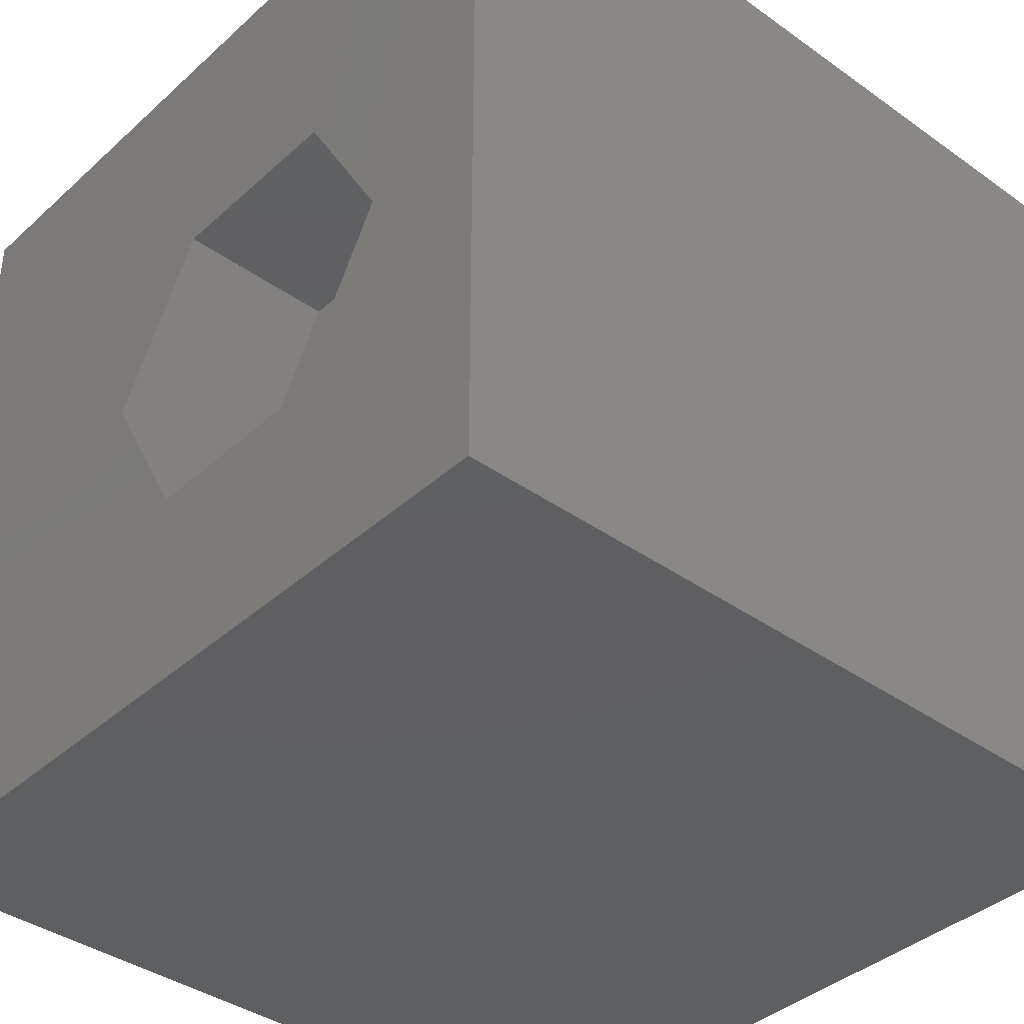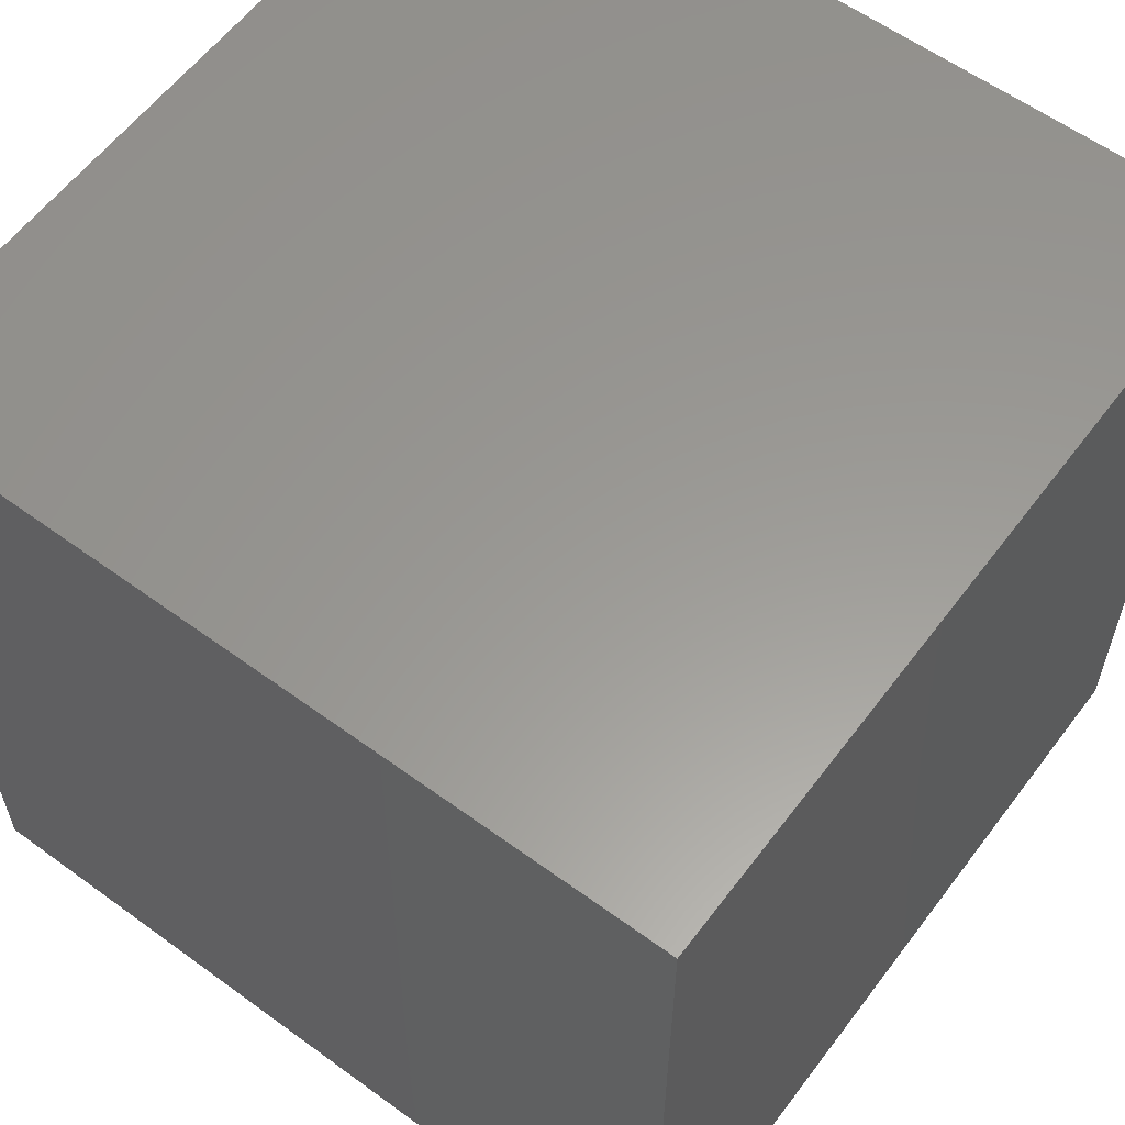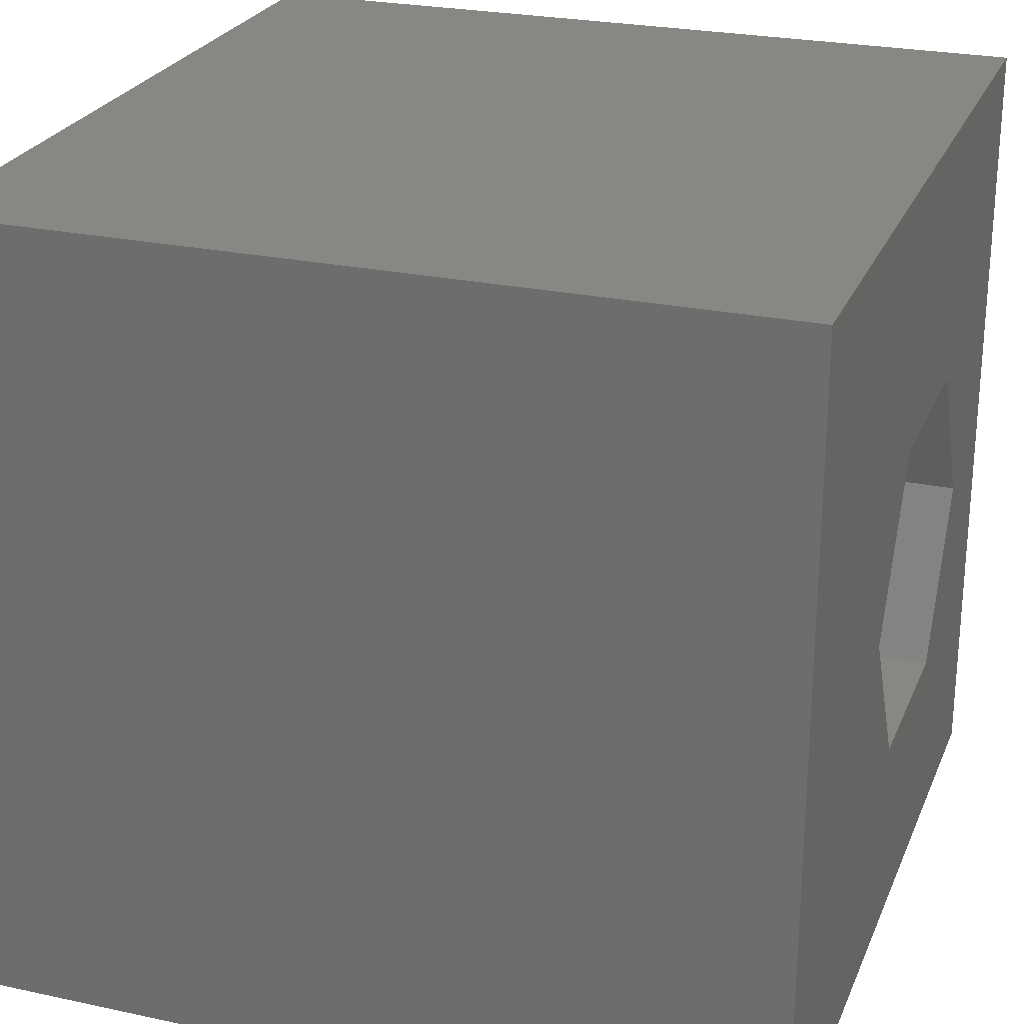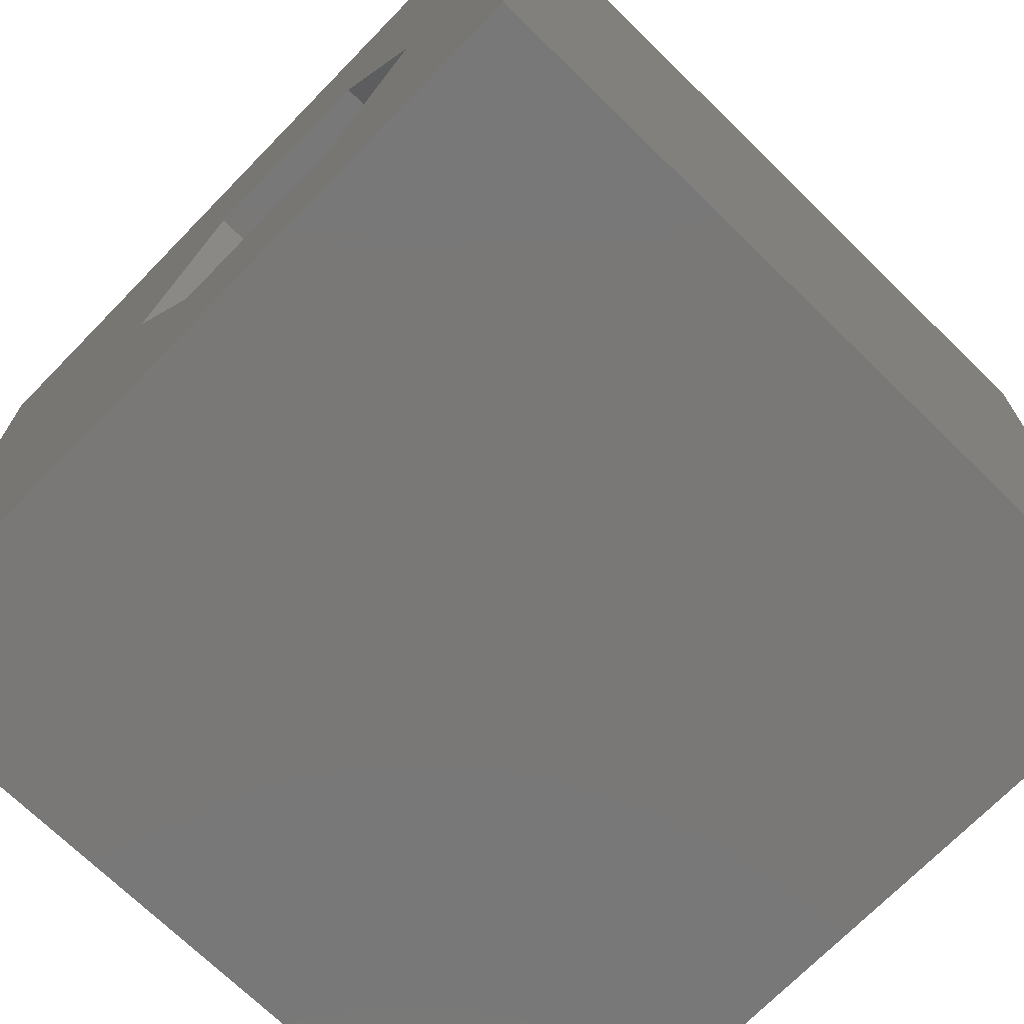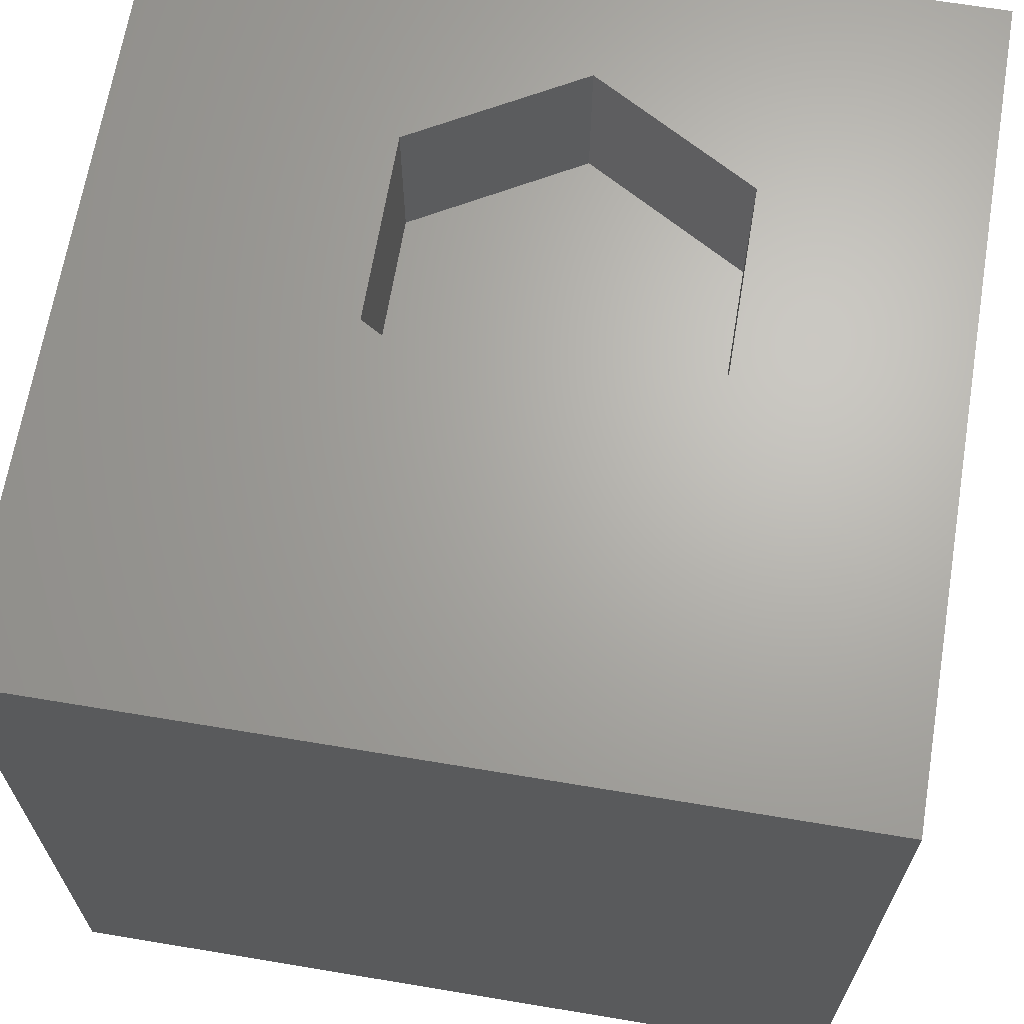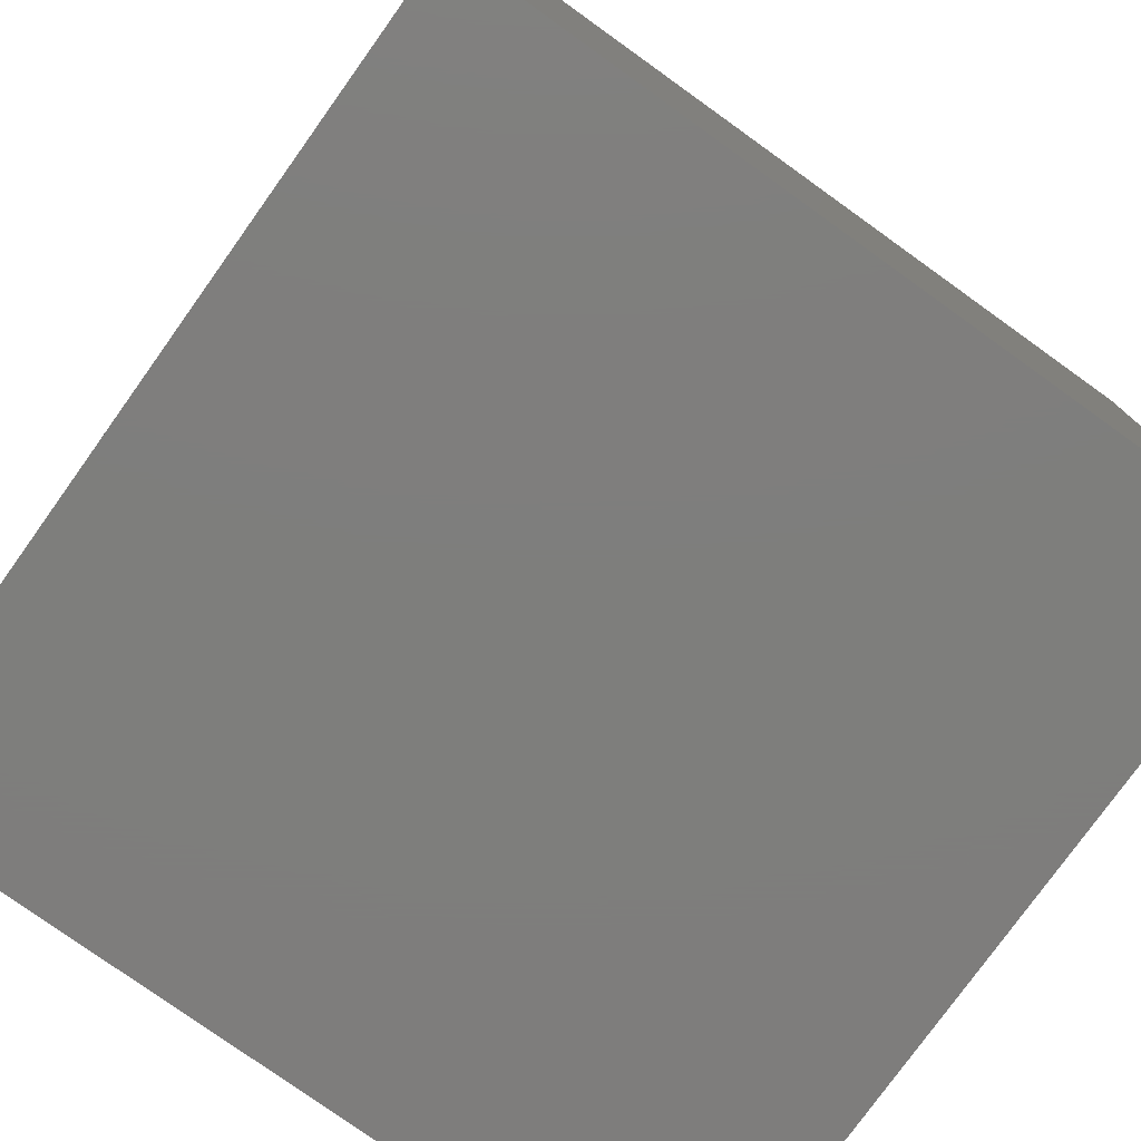
<metadata>
{"format":"stl","ext":"stl","renderer":"f3d","projection":"perspective","resolution":1024,"background":"white","views":[{"elev":-38.8,"azim":48.3,"up":"+Y"},{"elev":59.4,"azim":126.8,"up":"+Y"},{"elev":25.3,"azim":-70.9,"up":"+Y"},{"elev":-71.2,"azim":45.7,"up":"+Y"},{"elev":66.5,"azim":-80.5,"up":"+Z"},{"elev":-77.8,"azim":54.4,"up":"+Y"}]}
</metadata>
<code>
# stl→obj: 20 verts, 36 faces
v 0 10 10
v 0 10 0
v 0 0 10
v 0 0 0
v 10 10 10
v 8.348 4.622 10
v 10 0 10
v 7.178 2.597 10
v 4.84 2.597 10
v 3.671 4.622 10
v 4.84 6.647 10
v 7.178 6.647 10
v 10 10 0
v 10 0 0
v 3.671 4.622 8.076
v 4.84 6.647 8.076
v 7.178 6.647 8.076
v 8.348 4.622 8.076
v 7.178 2.597 8.076
v 4.84 2.597 8.076
f 1 2 3
f 3 2 4
f 5 6 7
f 7 6 8
f 7 8 3
f 8 9 3
f 3 9 10
f 3 10 1
f 1 10 11
f 1 11 5
f 5 11 12
f 5 12 6
f 13 5 14
f 14 5 7
f 2 13 4
f 4 13 14
f 5 13 1
f 1 13 2
f 14 7 4
f 4 7 3
f 15 16 10
f 10 16 11
f 16 17 11
f 11 17 12
f 17 18 12
f 12 18 6
f 18 19 6
f 6 19 8
f 19 20 8
f 8 20 9
f 20 15 9
f 9 15 10
f 20 19 15
f 15 19 18
f 15 18 16
f 16 18 17

</code>
